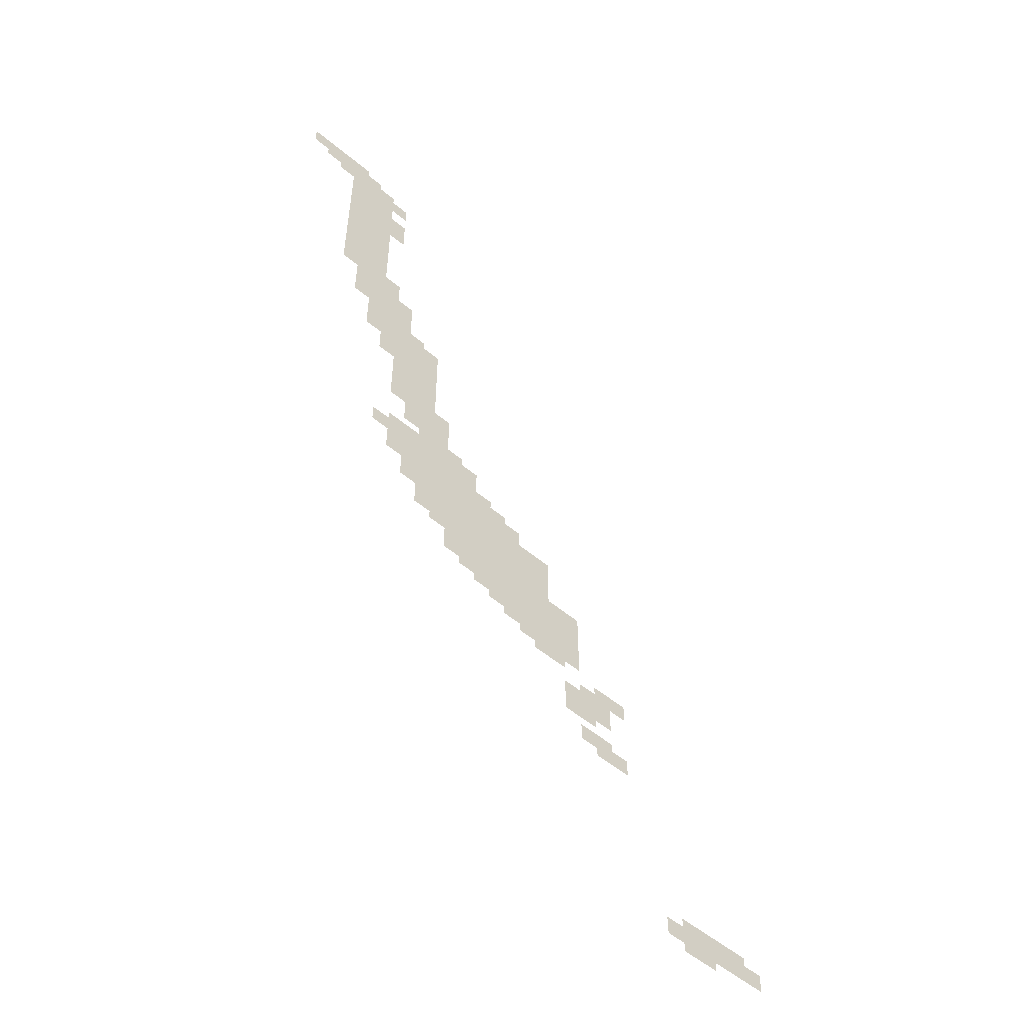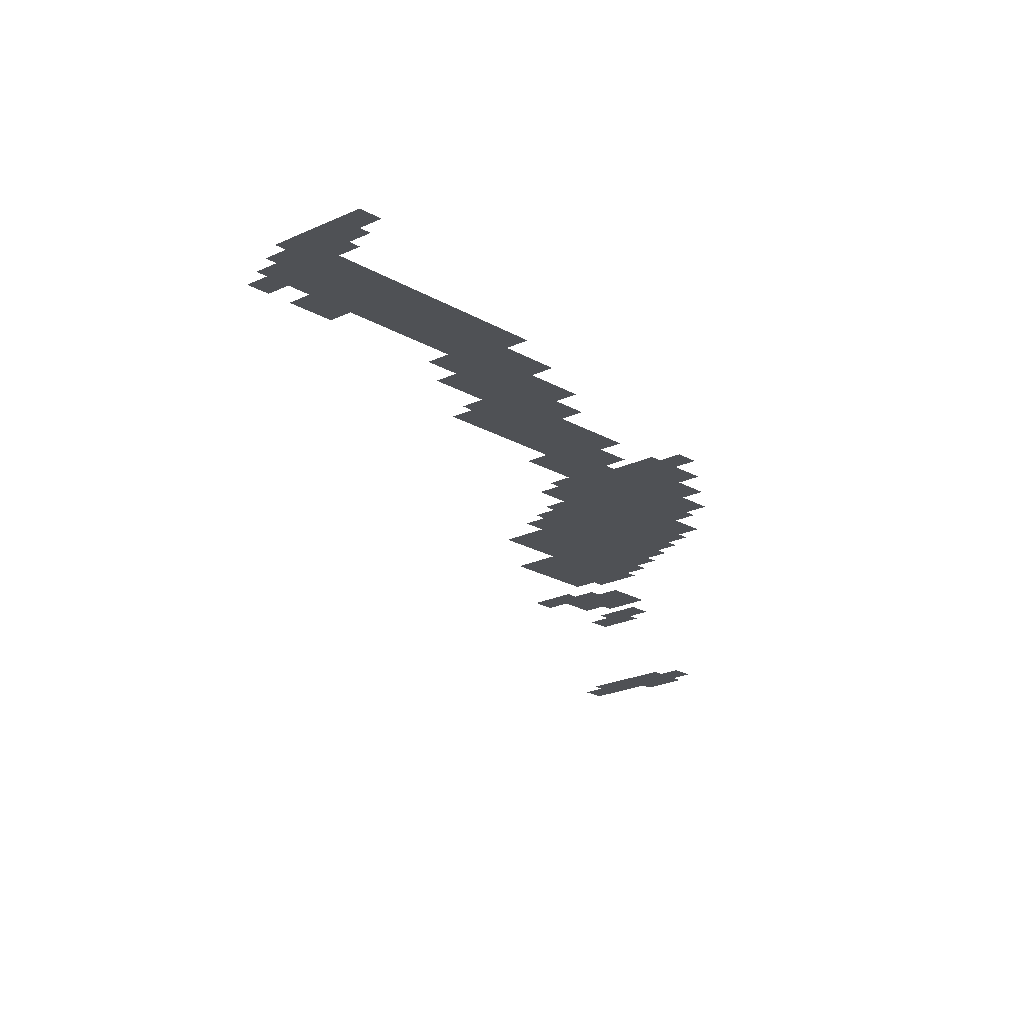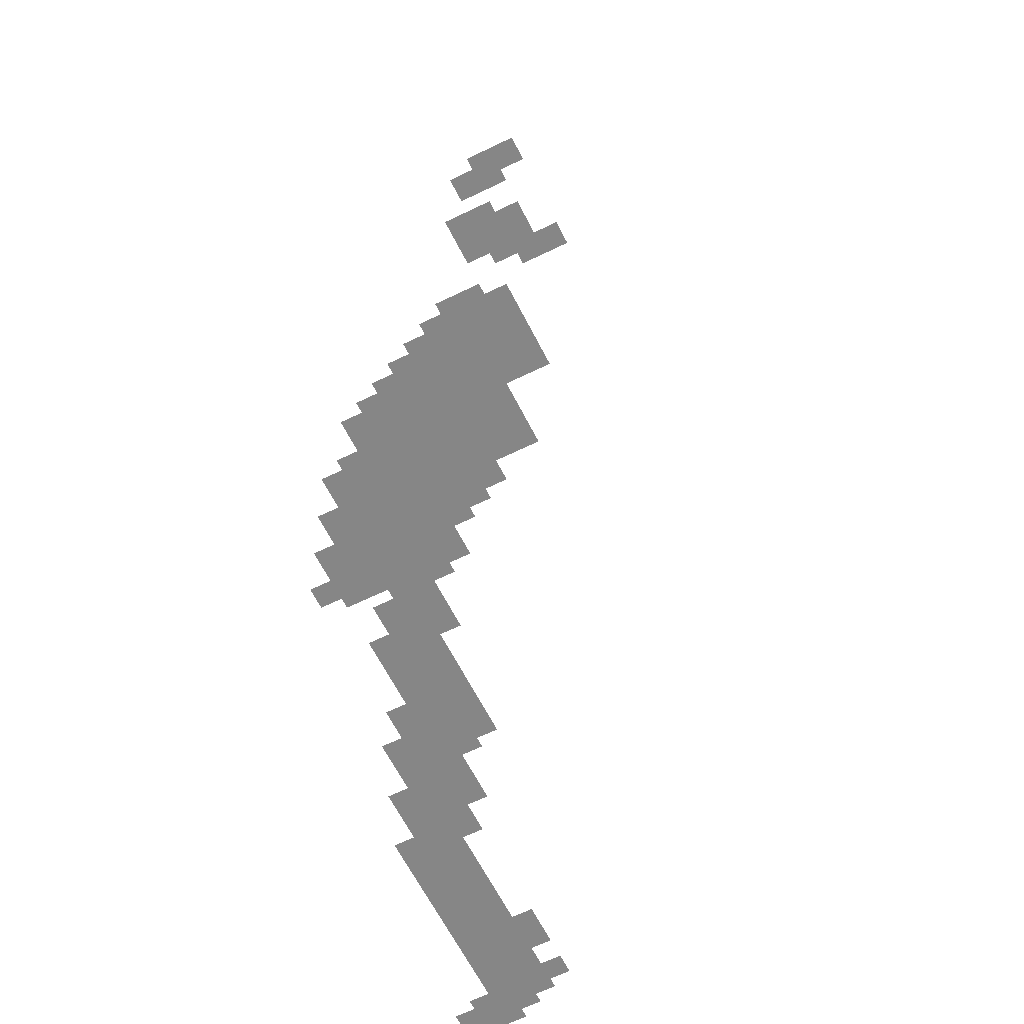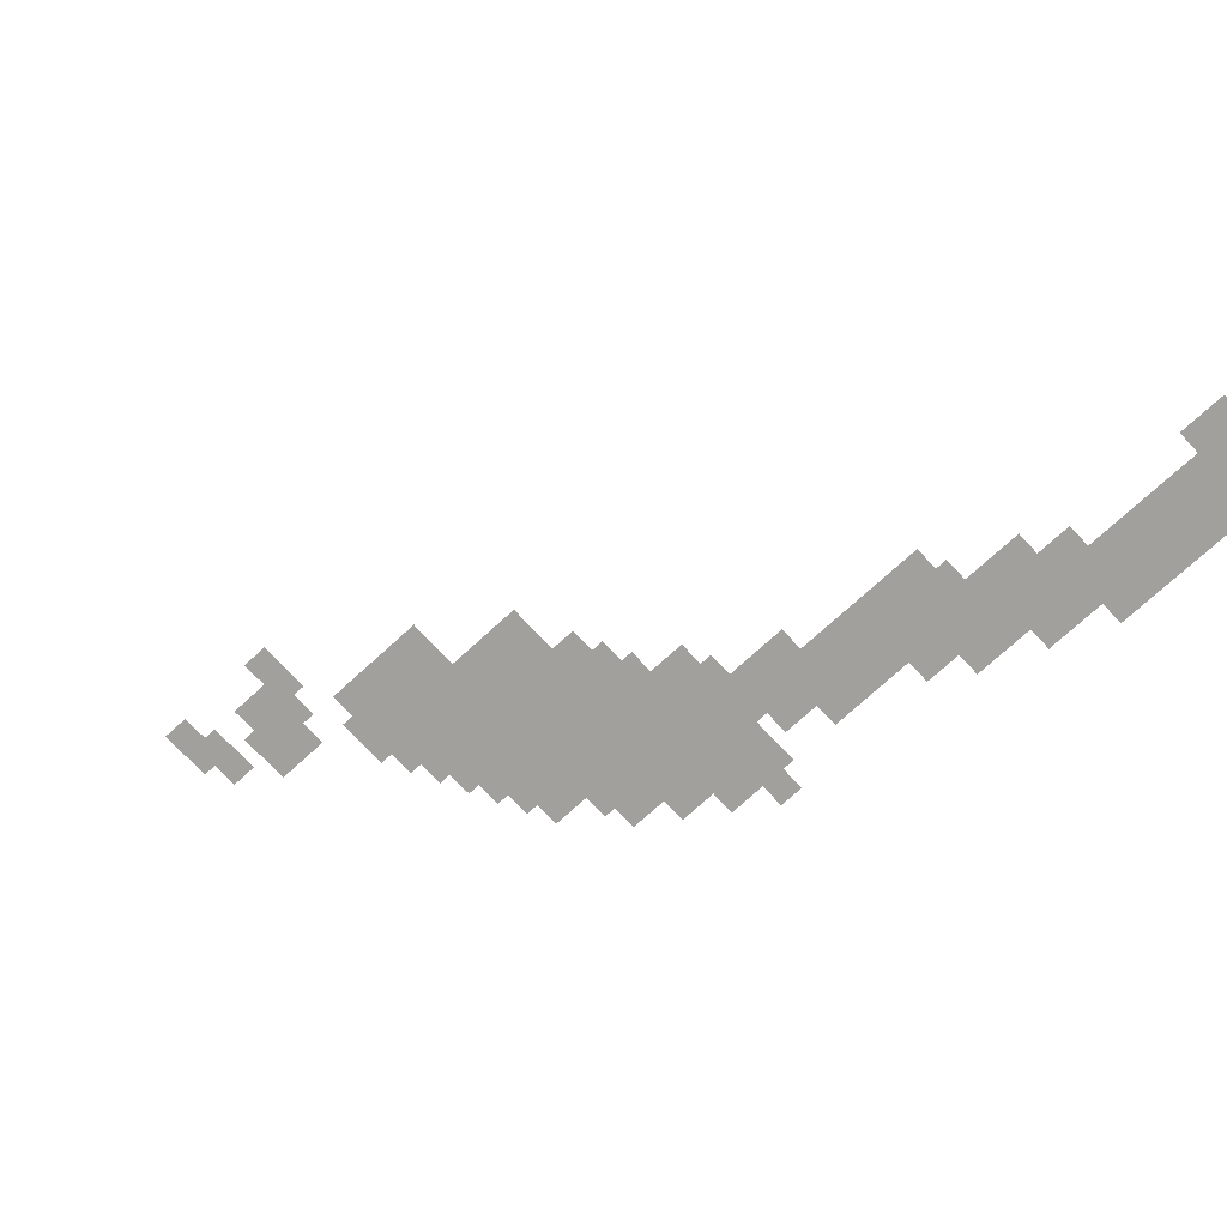
<metadata>
{"format":"obj","ext":"obj","renderer":"f3d","projection":"perspective","resolution":1024,"background":"white","views":[{"elev":-54.3,"azim":-41.5,"up":"+Y"},{"elev":-20.1,"azim":-137.9,"up":"+Z"},{"elev":-62.0,"azim":26.6,"up":"+Z"},{"elev":-71.7,"azim":132.7,"up":"+Z"}]}
</metadata>
<code>
v -30.08 -0.32 0
v -30.72 -0.32 0
v -30.72 0 0
v -30.08 0 0
v -30.72 -0.32 0
v -31.36 -0.32 0
v -31.36 0 0
v -30.72 0 0
v -29.76 -0.48 0
v -30.4 -0.48 0
v -30.4 -0.16 0
v -29.76 -0.16 0
v -30.4 -0.48 0
v -31.04 -0.48 0
v -31.04 -0.16 0
v -30.4 -0.16 0
v -29.44 -0.64 0
v -30.08 -0.64 0
v -30.08 -0.32 0
v -29.44 -0.32 0
v -30.08 -0.64 0
v -30.72 -0.64 0
v -30.72 -0.32 0
v -30.08 -0.32 0
v -29.12 -0.8 0
v -29.76 -0.8 0
v -29.76 -0.48 0
v -29.12 -0.48 0
v -29.76 -0.8 0
v -30.4 -0.8 0
v -30.4 -0.48 0
v -29.76 -0.48 0
v -29.44 -0.96 0
v -30.08 -0.96 0
v -30.08 -0.64 0
v -29.44 -0.64 0
v -29.76 -1.12 0
v -30.4 -1.12 0
v -30.4 -0.8 0
v -29.76 -0.8 0
v -29.44 -1.28 0
v -30.08 -1.28 0
v -30.08 -0.96 0
v -29.44 -0.96 0
v -29.12 -1.44 0
v -29.76 -1.44 0
v -29.76 -1.12 0
v -29.12 -1.12 0
v -29.76 -1.44 0
v -30.4 -1.44 0
v -30.4 -1.12 0
v -29.76 -1.12 0
v -29.44 -1.6 0
v -30.08 -1.6 0
v -30.08 -1.28 0
v -29.44 -1.28 0
v -29.12 -1.76 0
v -29.76 -1.76 0
v -29.76 -1.44 0
v -29.12 -1.44 0
v -29.76 -1.76 0
v -30.4 -1.76 0
v -30.4 -1.44 0
v -29.76 -1.44 0
v -29.44 -1.92 0
v -30.08 -1.92 0
v -30.08 -1.6 0
v -29.44 -1.6 0
v -29.76 -2.08 0
v -30.4 -2.08 0
v -30.4 -1.76 0
v -29.76 -1.76 0
v -29.44 -2.24 0
v -30.08 -2.24 0
v -30.08 -1.92 0
v -29.44 -1.92 0
v -29.76 -2.4 0
v -30.4 -2.4 0
v -30.4 -2.08 0
v -29.76 -2.08 0
v -29.44 -2.56 0
v -30.08 -2.56 0
v -30.08 -2.24 0
v -29.44 -2.24 0
v -29.76 -2.72 0
v -30.4 -2.72 0
v -30.4 -2.4 0
v -29.76 -2.4 0
v -29.44 -2.88 0
v -30.08 -2.88 0
v -30.08 -2.56 0
v -29.44 -2.56 0
v -29.76 -3.04 0
v -30.4 -3.04 0
v -30.4 -2.72 0
v -29.76 -2.72 0
v -29.44 -3.2 0
v -30.08 -3.2 0
v -30.08 -2.88 0
v -29.44 -2.88 0
v -29.76 -3.36 0
v -30.4 -3.36 0
v -30.4 -3.04 0
v -29.76 -3.04 0
v -29.44 -3.52 0
v -30.08 -3.52 0
v -30.08 -3.2 0
v -29.44 -3.2 0
v -29.12 -3.68 0
v -29.76 -3.68 0
v -29.76 -3.36 0
v -29.12 -3.36 0
v -29.76 -3.68 0
v -30.4 -3.68 0
v -30.4 -3.36 0
v -29.76 -3.36 0
v -29.44 -3.84 0
v -30.08 -3.84 0
v -30.08 -3.52 0
v -29.44 -3.52 0
v -29.12 -4 0
v -29.76 -4 0
v -29.76 -3.68 0
v -29.12 -3.68 0
v -28.8 -4.16 0
v -29.44 -4.16 0
v -29.44 -3.84 0
v -28.8 -3.84 0
v -29.44 -4.16 0
v -30.08 -4.16 0
v -30.08 -3.84 0
v -29.44 -3.84 0
v -29.12 -4.32 0
v -29.76 -4.32 0
v -29.76 -4 0
v -29.12 -4 0
v -28.8 -4.48 0
v -29.44 -4.48 0
v -29.44 -4.16 0
v -28.8 -4.16 0
v -29.44 -4.48 0
v -30.08 -4.48 0
v -30.08 -4.16 0
v -29.44 -4.16 0
v -29.12 -4.64 0
v -29.76 -4.64 0
v -29.76 -4.32 0
v -29.12 -4.32 0
v -28.8 -4.8 0
v -29.44 -4.8 0
v -29.44 -4.48 0
v -28.8 -4.48 0
v -28.48 -4.96 0
v -29.12 -4.96 0
v -29.12 -4.64 0
v -28.48 -4.64 0
v -29.12 -4.96 0
v -29.76 -4.96 0
v -29.76 -4.64 0
v -29.12 -4.64 0
v -28.16 -5.12 0
v -28.8 -5.12 0
v -28.8 -4.8 0
v -28.16 -4.8 0
v -28.8 -5.12 0
v -29.44 -5.12 0
v -29.44 -4.8 0
v -28.8 -4.8 0
v -28.48 -5.28 0
v -29.12 -5.28 0
v -29.12 -4.96 0
v -28.48 -4.96 0
v -29.12 -5.28 0
v -29.76 -5.28 0
v -29.76 -4.96 0
v -29.12 -4.96 0
v -28.16 -5.44 0
v -28.8 -5.44 0
v -28.8 -5.12 0
v -28.16 -5.12 0
v -28.8 -5.44 0
v -29.44 -5.44 0
v -29.44 -5.12 0
v -28.8 -5.12 0
v -28.48 -5.6 0
v -29.12 -5.6 0
v -29.12 -5.28 0
v -28.48 -5.28 0
v -28.16 -5.76 0
v -28.8 -5.76 0
v -28.8 -5.44 0
v -28.16 -5.44 0
v -28.8 -5.76 0
v -29.44 -5.76 0
v -29.44 -5.44 0
v -28.8 -5.44 0
v -28.48 -5.92 0
v -29.12 -5.92 0
v -29.12 -5.6 0
v -28.48 -5.6 0
v -28.16 -6.08 0
v -28.8 -6.08 0
v -28.8 -5.76 0
v -28.16 -5.76 0
v -28.48 -6.24 0
v -29.12 -6.24 0
v -29.12 -5.92 0
v -28.48 -5.92 0
v -28.16 -6.4 0
v -28.8 -6.4 0
v -28.8 -6.08 0
v -28.16 -6.08 0
v -28.48 -6.56 0
v -29.12 -6.56 0
v -29.12 -6.24 0
v -28.48 -6.24 0
v -28.16 -6.72 0
v -28.8 -6.72 0
v -28.8 -6.4 0
v -28.16 -6.4 0
v -27.84 -6.88 0
v -28.48 -6.88 0
v -28.48 -6.56 0
v -27.84 -6.56 0
v -28.48 -6.88 0
v -29.12 -6.88 0
v -29.12 -6.56 0
v -28.48 -6.56 0
v -28.16 -7.04 0
v -28.8 -7.04 0
v -28.8 -6.72 0
v -28.16 -6.72 0
v -27.84 -7.2 0
v -28.48 -7.2 0
v -28.48 -6.88 0
v -27.84 -6.88 0
v -28.16 -7.36 0
v -28.8 -7.36 0
v -28.8 -7.04 0
v -28.16 -7.04 0
v -27.84 -7.52 0
v -28.48 -7.52 0
v -28.48 -7.2 0
v -27.84 -7.2 0
v -27.52 -7.68 0
v -28.16 -7.68 0
v -28.16 -7.36 0
v -27.52 -7.36 0
v -27.2 -7.84 0
v -27.84 -7.84 0
v -27.84 -7.52 0
v -27.2 -7.52 0
v -27.84 -7.84 0
v -28.48 -7.84 0
v -28.48 -7.52 0
v -27.84 -7.52 0
v -28.48 -7.84 0
v -29.12 -7.84 0
v -29.12 -7.52 0
v -28.48 -7.52 0
v -27.52 -8 0
v -28.16 -8 0
v -28.16 -7.68 0
v -27.52 -7.68 0
v -28.16 -8 0
v -28.8 -8 0
v -28.8 -7.68 0
v -28.16 -7.68 0
v -28.8 -8 0
v -29.44 -8 0
v -29.44 -7.68 0
v -28.8 -7.68 0
v -27.2 -8.16 0
v -27.84 -8.16 0
v -27.84 -7.84 0
v -27.2 -7.84 0
v -27.84 -8.16 0
v -28.48 -8.16 0
v -28.48 -7.84 0
v -27.84 -7.84 0
v -28.48 -8.16 0
v -29.12 -8.16 0
v -29.12 -7.84 0
v -28.48 -7.84 0
v -26.88 -8.32 0
v -27.52 -8.32 0
v -27.52 -8 0
v -26.88 -8 0
v -27.52 -8.32 0
v -28.16 -8.32 0
v -28.16 -8 0
v -27.52 -8 0
v -28.16 -8.32 0
v -28.8 -8.32 0
v -28.8 -8 0
v -28.16 -8 0
v -26.56 -8.48 0
v -27.2 -8.48 0
v -27.2 -8.16 0
v -26.56 -8.16 0
v -27.2 -8.48 0
v -27.84 -8.48 0
v -27.84 -8.16 0
v -27.2 -8.16 0
v -27.84 -8.48 0
v -28.48 -8.48 0
v -28.48 -8.16 0
v -27.84 -8.16 0
v -28.48 -8.48 0
v -29.12 -8.48 0
v -29.12 -8.16 0
v -28.48 -8.16 0
v -26.24 -8.64 0
v -26.88 -8.64 0
v -26.88 -8.32 0
v -26.24 -8.32 0
v -26.88 -8.64 0
v -27.52 -8.64 0
v -27.52 -8.32 0
v -26.88 -8.32 0
v -27.52 -8.64 0
v -28.16 -8.64 0
v -28.16 -8.32 0
v -27.52 -8.32 0
v -28.16 -8.64 0
v -28.8 -8.64 0
v -28.8 -8.32 0
v -28.16 -8.32 0
v -26.56 -8.8 0
v -27.2 -8.8 0
v -27.2 -8.48 0
v -26.56 -8.48 0
v -27.2 -8.8 0
v -27.84 -8.8 0
v -27.84 -8.48 0
v -27.2 -8.48 0
v -27.84 -8.8 0
v -28.48 -8.8 0
v -28.48 -8.48 0
v -27.84 -8.48 0
v -25.6 -8.96 0
v -26.24 -8.96 0
v -26.24 -8.64 0
v -25.6 -8.64 0
v -26.24 -8.96 0
v -26.88 -8.96 0
v -26.88 -8.64 0
v -26.24 -8.64 0
v -26.88 -8.96 0
v -27.52 -8.96 0
v -27.52 -8.64 0
v -26.88 -8.64 0
v -27.52 -8.96 0
v -28.16 -8.96 0
v -28.16 -8.64 0
v -27.52 -8.64 0
v -28.16 -8.96 0
v -28.8 -8.96 0
v -28.8 -8.64 0
v -28.16 -8.64 0
v -25.92 -9.12 0
v -26.56 -9.12 0
v -26.56 -8.8 0
v -25.92 -8.8 0
v -26.56 -9.12 0
v -27.2 -9.12 0
v -27.2 -8.8 0
v -26.56 -8.8 0
v -27.2 -9.12 0
v -27.84 -9.12 0
v -27.84 -8.8 0
v -27.2 -8.8 0
v -27.84 -9.12 0
v -28.48 -9.12 0
v -28.48 -8.8 0
v -27.84 -8.8 0
v -25.6 -9.28 0
v -26.24 -9.28 0
v -26.24 -8.96 0
v -25.6 -8.96 0
v -26.24 -9.28 0
v -26.88 -9.28 0
v -26.88 -8.96 0
v -26.24 -8.96 0
v -26.88 -9.28 0
v -27.52 -9.28 0
v -27.52 -8.96 0
v -26.88 -8.96 0
v -27.52 -9.28 0
v -28.16 -9.28 0
v -28.16 -8.96 0
v -27.52 -8.96 0
v -25.92 -9.44 0
v -26.56 -9.44 0
v -26.56 -9.12 0
v -25.92 -9.12 0
v -26.56 -9.44 0
v -27.2 -9.44 0
v -27.2 -9.12 0
v -26.56 -9.12 0
v -27.2 -9.44 0
v -27.84 -9.44 0
v -27.84 -9.12 0
v -27.2 -9.12 0
v -27.84 -9.44 0
v -28.48 -9.44 0
v -28.48 -9.12 0
v -27.84 -9.12 0
v -25.6 -9.6 0
v -26.24 -9.6 0
v -26.24 -9.28 0
v -25.6 -9.28 0
v -26.24 -9.6 0
v -26.88 -9.6 0
v -26.88 -9.28 0
v -26.24 -9.28 0
v -26.88 -9.6 0
v -27.52 -9.6 0
v -27.52 -9.28 0
v -26.88 -9.28 0
v -27.52 -9.6 0
v -28.16 -9.6 0
v -28.16 -9.28 0
v -27.52 -9.28 0
v -25.92 -9.76 0
v -26.56 -9.76 0
v -26.56 -9.44 0
v -25.92 -9.44 0
v -26.56 -9.76 0
v -27.2 -9.76 0
v -27.2 -9.44 0
v -26.56 -9.44 0
v -27.2 -9.76 0
v -27.84 -9.76 0
v -27.84 -9.44 0
v -27.2 -9.44 0
v -24.96 -9.92 0
v -25.6 -9.92 0
v -25.6 -9.6 0
v -24.96 -9.6 0
v -25.6 -9.92 0
v -26.24 -9.92 0
v -26.24 -9.6 0
v -25.6 -9.6 0
v -26.24 -9.92 0
v -26.88 -9.92 0
v -26.88 -9.6 0
v -26.24 -9.6 0
v -26.88 -9.92 0
v -27.52 -9.92 0
v -27.52 -9.6 0
v -26.88 -9.6 0
v -25.28 -10.08 0
v -25.92 -10.08 0
v -25.92 -9.76 0
v -25.28 -9.76 0
v -25.92 -10.08 0
v -26.56 -10.08 0
v -26.56 -9.76 0
v -25.92 -9.76 0
v -26.56 -10.08 0
v -27.2 -10.08 0
v -27.2 -9.76 0
v -26.56 -9.76 0
v -27.2 -10.08 0
v -27.84 -10.08 0
v -27.84 -9.76 0
v -27.2 -9.76 0
v -24.96 -10.24 0
v -25.6 -10.24 0
v -25.6 -9.92 0
v -24.96 -9.92 0
v -25.6 -10.24 0
v -26.24 -10.24 0
v -26.24 -9.92 0
v -25.6 -9.92 0
v -26.24 -10.24 0
v -26.88 -10.24 0
v -26.88 -9.92 0
v -26.24 -9.92 0
v -26.88 -10.24 0
v -27.52 -10.24 0
v -27.52 -9.92 0
v -26.88 -9.92 0
v -25.28 -10.4 0
v -25.92 -10.4 0
v -25.92 -10.08 0
v -25.28 -10.08 0
v -25.92 -10.4 0
v -26.56 -10.4 0
v -26.56 -10.08 0
v -25.92 -10.08 0
v -26.56 -10.4 0
v -27.2 -10.4 0
v -27.2 -10.08 0
v -26.56 -10.08 0
v -24.96 -10.56 0
v -25.6 -10.56 0
v -25.6 -10.24 0
v -24.96 -10.24 0
v -25.6 -10.56 0
v -26.24 -10.56 0
v -26.24 -10.24 0
v -25.6 -10.24 0
v -26.24 -10.56 0
v -26.88 -10.56 0
v -26.88 -10.24 0
v -26.24 -10.24 0
v -25.28 -10.72 0
v -25.92 -10.72 0
v -25.92 -10.4 0
v -25.28 -10.4 0
v -25.92 -10.72 0
v -26.56 -10.72 0
v -26.56 -10.4 0
v -25.92 -10.4 0
v -24.96 -10.88 0
v -25.6 -10.88 0
v -25.6 -10.56 0
v -24.96 -10.56 0
v -25.6 -10.88 0
v -26.24 -10.88 0
v -26.24 -10.56 0
v -25.6 -10.56 0
v -25.28 -11.04 0
v -25.92 -11.04 0
v -25.92 -10.72 0
v -25.28 -10.72 0
v -24 -11.36 0
v -24.64 -11.36 0
v -24.64 -11.04 0
v -24 -11.04 0
v -24.32 -11.52 0
v -24.96 -11.52 0
v -24.96 -11.2 0
v -24.32 -11.2 0
v -24.64 -11.68 0
v -25.28 -11.68 0
v -25.28 -11.36 0
v -24.64 -11.36 0
v -24.32 -11.84 0
v -24.96 -11.84 0
v -24.96 -11.52 0
v -24.32 -11.52 0
v -24.64 -12 0
v -25.28 -12 0
v -25.28 -11.68 0
v -24.64 -11.68 0
v -24.32 -12.48 0
v -24.96 -12.48 0
v -24.96 -12.16 0
v -24.32 -12.16 0
v -24 -12.64 0
v -24.64 -12.64 0
v -24.64 -12.32 0
v -24 -12.32 0
v -21.76 -15.36 0
v -22.4 -15.36 0
v -22.4 -15.04 0
v -21.76 -15.04 0
v -22.4 -15.36 0
v -23.04 -15.36 0
v -23.04 -15.04 0
v -22.4 -15.04 0
v -21.44 -15.52 0
v -22.08 -15.52 0
v -22.08 -15.2 0
v -21.44 -15.2 0
v -22.08 -15.52 0
v -22.72 -15.52 0
v -22.72 -15.2 0
v -22.08 -15.2 0
v -22.72 -15.52 0
v -23.36 -15.52 0
v -23.36 -15.2 0
v -22.72 -15.2 0
v -22.4 -15.68 0
v -23.04 -15.68 0
v -23.04 -15.36 0
v -22.4 -15.36 0
g raskrizje_mesh_0001
f 1 2 3 4
f 5 6 7 8
f 9 10 11 12
f 13 14 15 16
f 17 18 19 20
f 21 22 23 24
f 25 26 27 28
f 29 30 31 32
f 33 34 35 36
f 37 38 39 40
f 41 42 43 44
f 45 46 47 48
f 49 50 51 52
f 53 54 55 56
f 57 58 59 60
f 61 62 63 64
f 65 66 67 68
f 69 70 71 72
f 73 74 75 76
f 77 78 79 80
f 81 82 83 84
f 85 86 87 88
f 89 90 91 92
f 93 94 95 96
f 97 98 99 100
f 101 102 103 104
f 105 106 107 108
f 109 110 111 112
f 113 114 115 116
f 117 118 119 120
f 121 122 123 124
f 125 126 127 128
f 129 130 131 132
f 133 134 135 136
f 137 138 139 140
f 141 142 143 144
f 145 146 147 148
f 149 150 151 152
f 153 154 155 156
f 157 158 159 160
f 161 162 163 164
f 165 166 167 168
f 169 170 171 172
f 173 174 175 176
f 177 178 179 180
f 181 182 183 184
f 185 186 187 188
f 189 190 191 192
f 193 194 195 196
f 197 198 199 200
f 201 202 203 204
f 205 206 207 208
f 209 210 211 212
f 213 214 215 216
f 217 218 219 220
f 221 222 223 224
f 225 226 227 228
f 229 230 231 232
f 233 234 235 236
f 237 238 239 240
f 241 242 243 244
f 245 246 247 248
f 249 250 251 252
f 253 254 255 256
f 257 258 259 260
f 261 262 263 264
f 265 266 267 268
f 269 270 271 272
f 273 274 275 276
f 277 278 279 280
f 281 282 283 284
f 285 286 287 288
f 289 290 291 292
f 293 294 295 296
f 297 298 299 300
f 301 302 303 304
f 305 306 307 308
f 309 310 311 312
f 313 314 315 316
f 317 318 319 320
f 321 322 323 324
f 325 326 327 328
f 329 330 331 332
f 333 334 335 336
f 337 338 339 340
f 341 342 343 344
f 345 346 347 348
f 349 350 351 352
f 353 354 355 356
f 357 358 359 360
f 361 362 363 364
f 365 366 367 368
f 369 370 371 372
f 373 374 375 376
f 377 378 379 380
f 381 382 383 384
f 385 386 387 388
f 389 390 391 392
f 393 394 395 396
f 397 398 399 400
f 401 402 403 404
f 405 406 407 408
f 409 410 411 412
f 413 414 415 416
f 417 418 419 420
f 421 422 423 424
f 425 426 427 428
f 429 430 431 432
f 433 434 435 436
f 437 438 439 440
f 441 442 443 444
f 445 446 447 448
f 449 450 451 452
f 453 454 455 456
f 457 458 459 460
f 461 462 463 464
f 465 466 467 468
f 469 470 471 472
f 473 474 475 476
f 477 478 479 480
f 481 482 483 484
f 485 486 487 488
f 489 490 491 492
f 493 494 495 496
f 497 498 499 500
f 501 502 503 504
f 505 506 507 508
f 509 510 511 512
f 513 514 515 516
f 517 518 519 520
f 521 522 523 524
f 525 526 527 528
f 529 530 531 532
f 533 534 535 536
f 537 538 539 540
f 541 542 543 544
f 545 546 547 548
f 549 550 551 552
f 553 554 555 556
f 557 558 559 560
f 561 562 563 564
f 565 566 567 568
f 569 570 571 572
f 573 574 575 576
f 577 578 579 580

</code>
